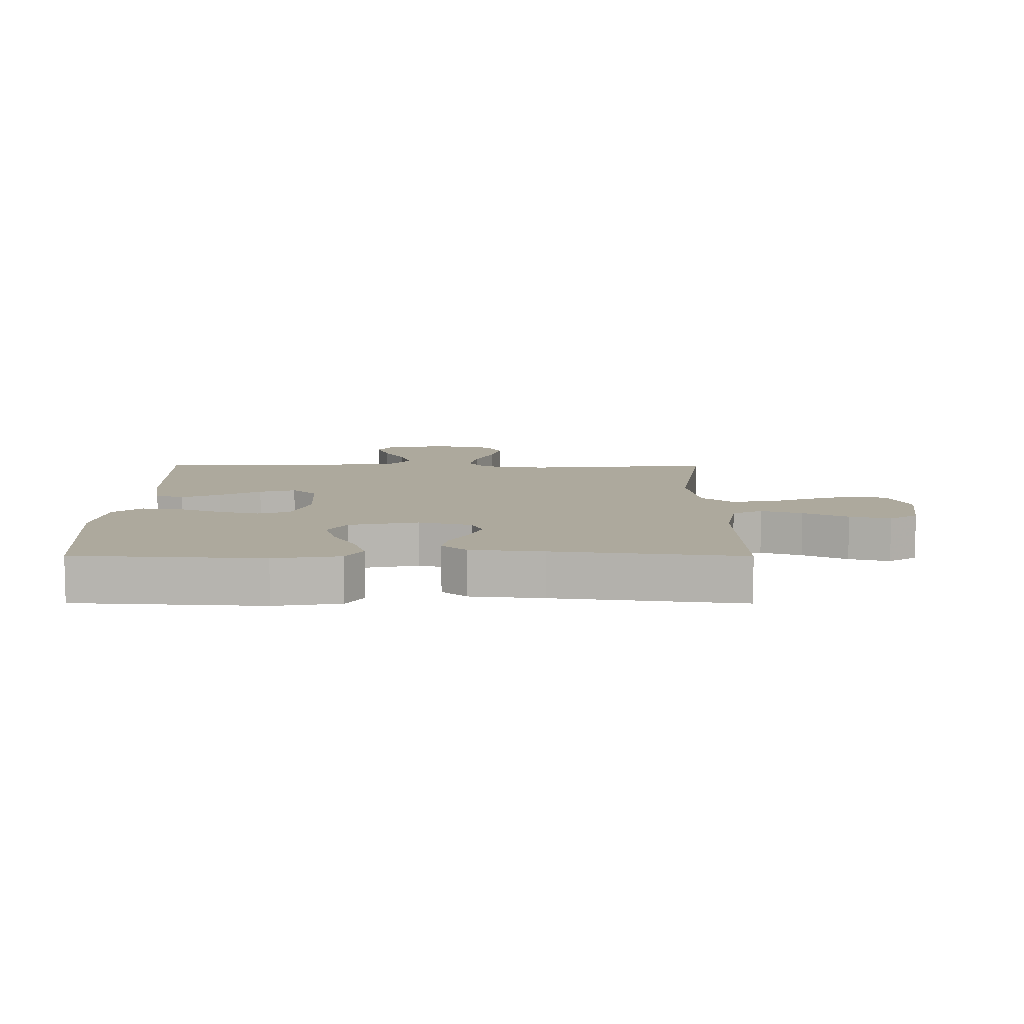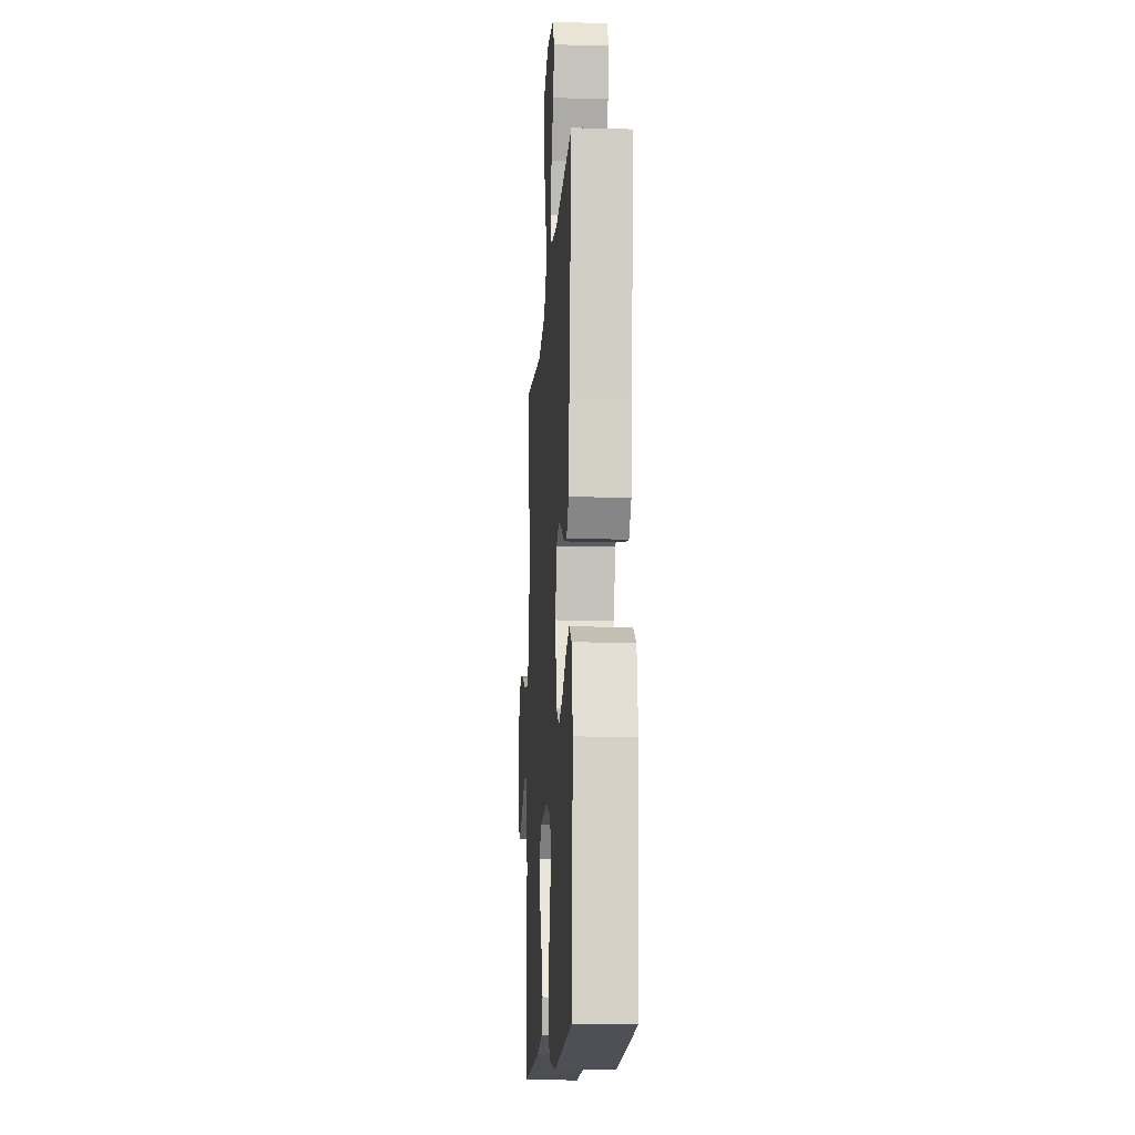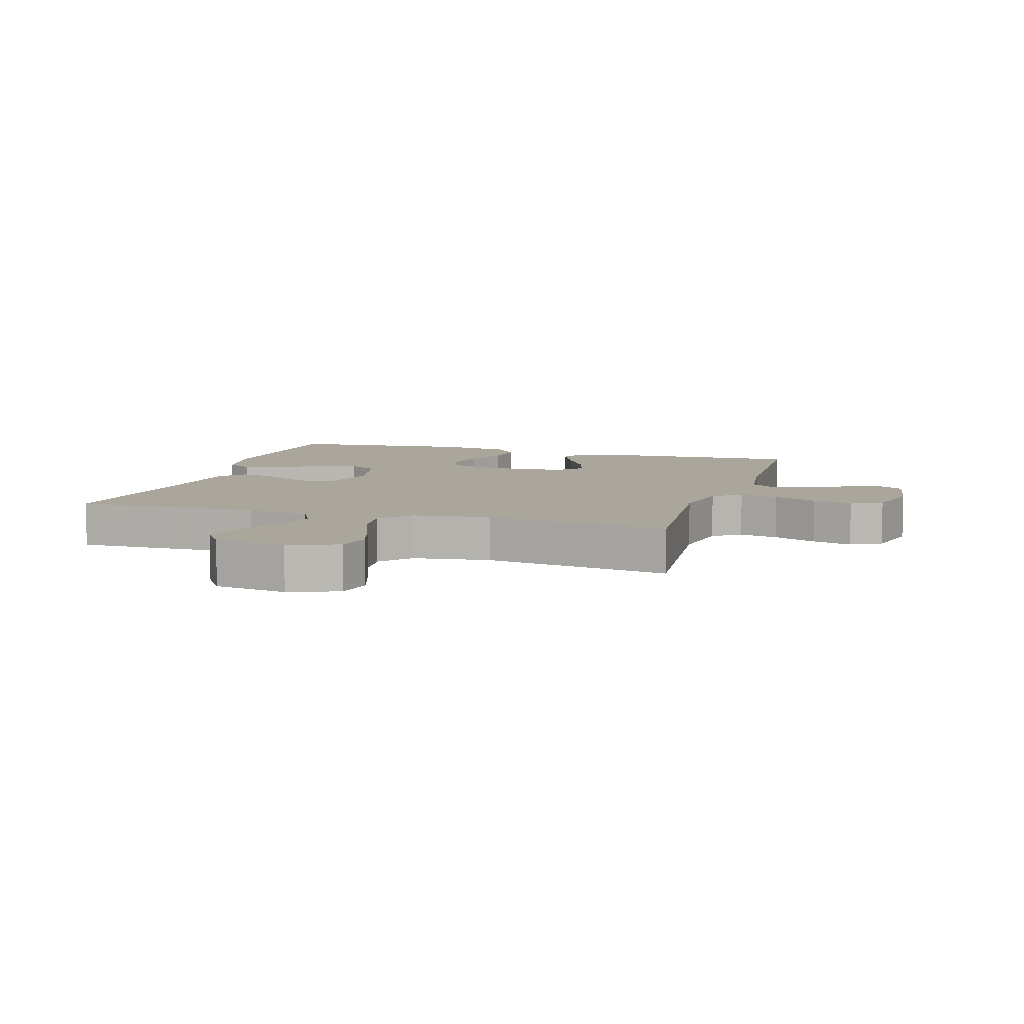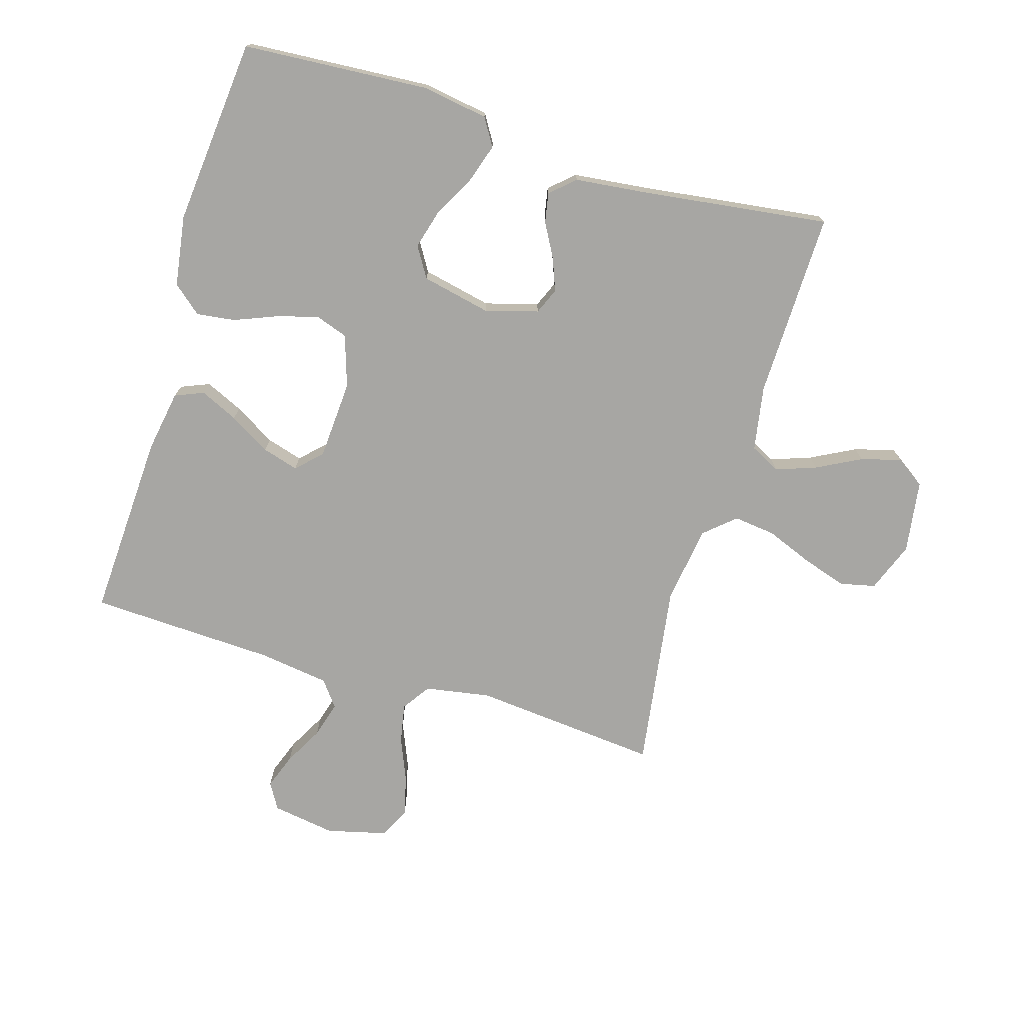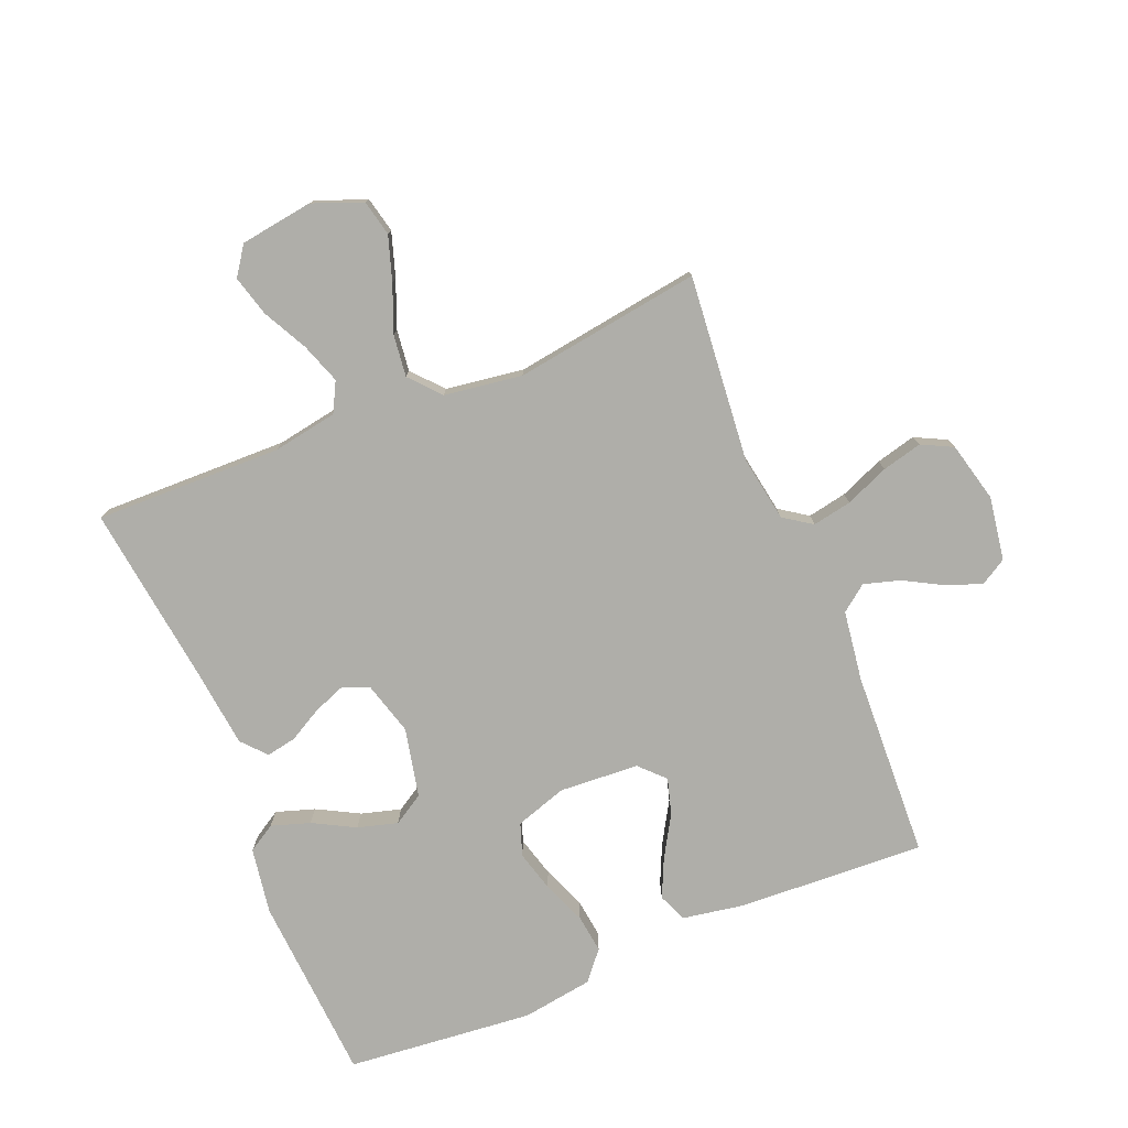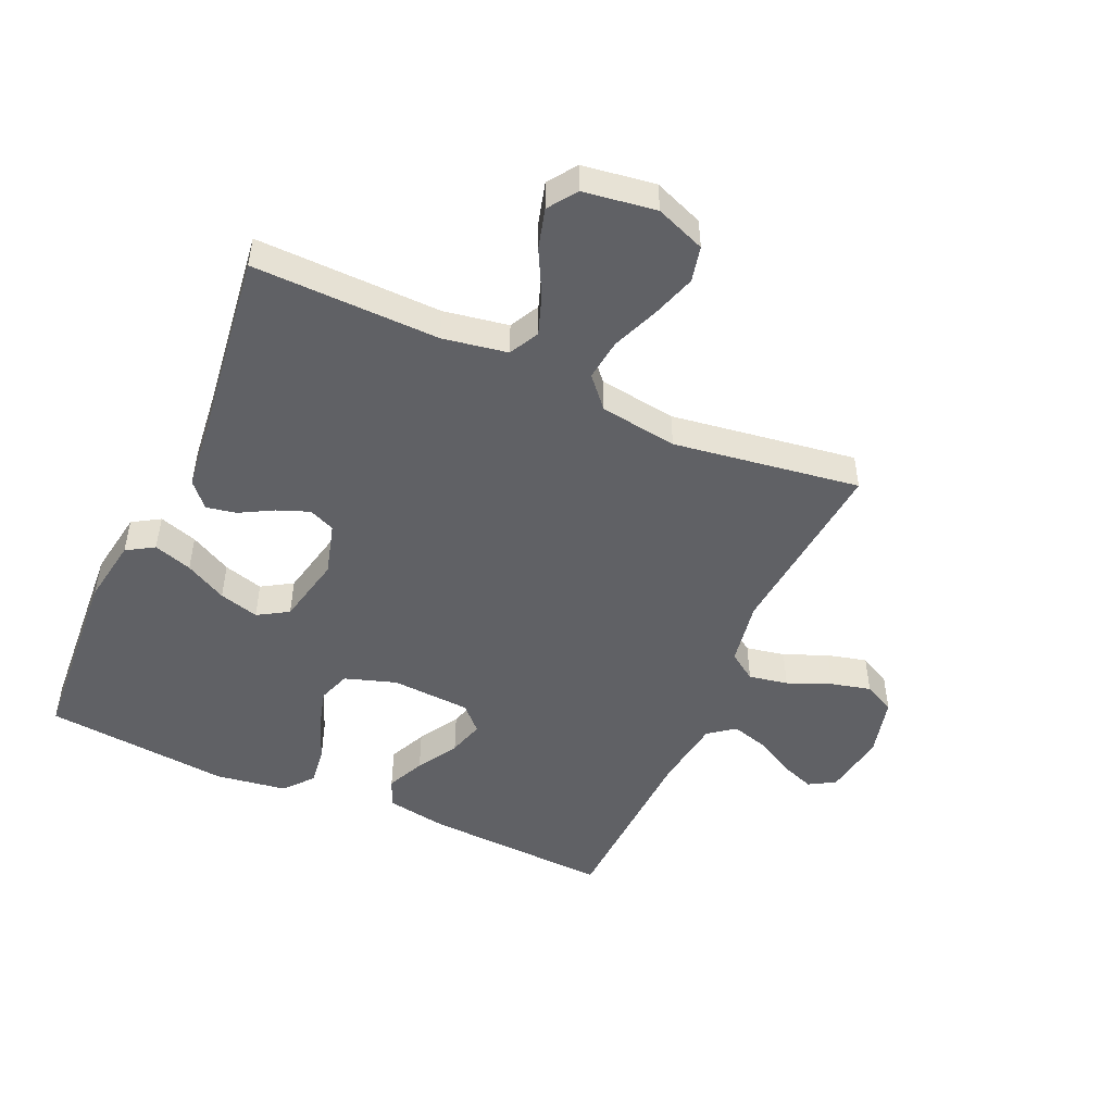
<metadata>
{"format":"obj","ext":"obj","renderer":"f3d","projection":"perspective","resolution":1024,"background":"white","views":[{"elev":8.8,"azim":-89.8,"up":"+Y"},{"elev":-13.8,"azim":-93.5,"up":"+Z"},{"elev":7.9,"azim":17.0,"up":"+Y"},{"elev":-74.2,"azim":-106.7,"up":"+Y"},{"elev":-77.5,"azim":22.3,"up":"+Y"},{"elev":-49.0,"azim":-24.1,"up":"+Y"}]}
</metadata>
<code>
v -0.5 0.07 -0.5
v -0.52 0.07 -0.2
v -0.503 0.07 -0.094
v -0.459 0.07 -0.067
v -0.397 0.07 -0.087
v -0.33 0.07 -0.123
v -0.266 0.07 -0.141
v -0.217 0.07 -0.111
v -0.193 0.07 0
v -0.217 0.07 0.085
v -0.259 0.07 0.103
v -0.311 0.07 0.083
v -0.365 0.07 0.053
v -0.413 0.07 0.044
v -0.448 0.07 0.083
v -0.461 0.07 0.2
v -0.5 0.07 0.5
v -0.2 0.07 0.494
v -0.096 0.07 0.512
v -0.071 0.07 0.56
v -0.094 0.07 0.625
v -0.131 0.07 0.696
v -0.149 0.07 0.761
v -0.117 0.07 0.807
v 0 0.07 0.824
v 0.08 0.07 0.793
v 0.093 0.07 0.736
v 0.07 0.07 0.665
v 0.04 0.07 0.59
v 0.032 0.07 0.523
v 0.075 0.07 0.474
v 0.2 0.07 0.456
v 0.5 0.07 0.5
v 0.472 0.07 0.2
v 0.49 0.07 0.095
v 0.535 0.07 0.064
v 0.598 0.07 0.076
v 0.668 0.07 0.105
v 0.732 0.07 0.121
v 0.782 0.07 0.096
v 0.806 0.07 0
v 0.79 0.07 -0.102
v 0.748 0.07 -0.127
v 0.691 0.07 -0.106
v 0.629 0.07 -0.072
v 0.571 0.07 -0.055
v 0.529 0.07 -0.087
v 0.513 0.07 -0.2
v 0.5 0.07 -0.5
v 0.2 0.07 -0.485
v 0.101 0.07 -0.468
v 0.082 0.07 -0.422
v 0.11 0.07 -0.361
v 0.149 0.07 -0.295
v 0.166 0.07 -0.237
v 0.128 0.07 -0.198
v 0 0.07 -0.19
v -0.083 0.07 -0.217
v -0.101 0.07 -0.269
v -0.083 0.07 -0.334
v -0.055 0.07 -0.404
v -0.047 0.07 -0.466
v -0.086 0.07 -0.512
v -0.2 0.07 -0.529
v -0.5 0 -0.5
v -0.52 0 -0.2
v -0.503 0 -0.094
v -0.459 0 -0.067
v -0.397 0 -0.087
v -0.33 0 -0.123
v -0.266 0 -0.141
v -0.217 0 -0.111
v -0.193 0 0
v -0.217 0 0.085
v -0.259 0 0.103
v -0.311 0 0.083
v -0.365 0 0.053
v -0.413 0 0.044
v -0.448 0 0.083
v -0.461 0 0.2
v -0.5 0 0.5
v -0.2 0 0.494
v -0.096 0 0.512
v -0.071 0 0.56
v -0.094 0 0.625
v -0.131 0 0.696
v -0.149 0 0.761
v -0.117 0 0.807
v 0 0 0.824
v 0.08 0 0.793
v 0.093 0 0.736
v 0.07 0 0.665
v 0.04 0 0.59
v 0.032 0 0.523
v 0.075 0 0.474
v 0.2 0 0.456
v 0.5 0 0.5
v 0.472 0 0.2
v 0.49 0 0.095
v 0.535 0 0.064
v 0.598 0 0.076
v 0.668 0 0.105
v 0.732 0 0.121
v 0.782 0 0.096
v 0.806 0 0
v 0.79 0 -0.102
v 0.748 0 -0.127
v 0.691 0 -0.106
v 0.629 0 -0.072
v 0.571 0 -0.055
v 0.529 0 -0.087
v 0.513 0 -0.2
v 0.5 0 -0.5
v 0.2 0 -0.485
v 0.101 0 -0.468
v 0.082 0 -0.422
v 0.11 0 -0.361
v 0.149 0 -0.295
v 0.166 0 -0.237
v 0.128 0 -0.198
v 0 0 -0.19
v -0.083 0 -0.217
v -0.101 0 -0.269
v -0.083 0 -0.334
v -0.055 0 -0.404
v -0.047 0 -0.466
v -0.086 0 -0.512
v -0.2 0 -0.529
f 60 61 62 63
f 59 60 63 64
f 58 59 64 1
f 51 52 53 54
f 51 54 55
f 48 49 50 51
f 47 48 51 55
f 46 47 55 56
f 42 43 44 45
f 42 45 46
f 41 42 46
f 40 41 46
f 37 38 39 40
f 36 37 40 46
f 35 36 46 56
f 32 33 34
f 31 32 34 35
f 26 27 28 29
f 24 25 26 29
f 24 29 30
f 21 22 23 24
f 20 21 24 30
f 19 20 30 31
f 16 17 18
f 12 13 14 15
f 11 12 15 16
f 10 11 16 18
f 3 4 5 6
f 3 6 7
f 58 1 2 3
f 58 3 7
f 57 58 7 8
f 56 57 8 9
f 19 31 35 56
f 18 19 56
f 9 10 18 56
f 127 126 125 124
f 128 127 124 123
f 65 128 123 122
f 118 117 116 115
f 119 118 115
f 115 114 113 112
f 119 115 112 111
f 120 119 111 110
f 109 108 107 106
f 110 109 106
f 110 106 105
f 110 105 104
f 104 103 102 101
f 110 104 101 100
f 120 110 100 99
f 98 97 96
f 99 98 96 95
f 93 92 91 90
f 93 90 89 88
f 94 93 88
f 88 87 86 85
f 94 88 85 84
f 95 94 84 83
f 82 81 80
f 79 78 77 76
f 80 79 76 75
f 82 80 75 74
f 70 69 68 67
f 71 70 67
f 67 66 65 122
f 71 67 122
f 72 71 122 121
f 73 72 121 120
f 120 99 95 83
f 120 83 82
f 120 82 74 73
f 1 65 66 2
f 2 66 67 3
f 3 67 68 4
f 4 68 69 5
f 5 69 70 6
f 6 70 71 7
f 7 71 72 8
f 8 72 73 9
f 9 73 74 10
f 10 74 75 11
f 11 75 76 12
f 12 76 77 13
f 13 77 78 14
f 14 78 79 15
f 15 79 80 16
f 16 80 81 17
f 17 81 82 18
f 18 82 83 19
f 19 83 84 20
f 20 84 85 21
f 21 85 86 22
f 22 86 87 23
f 23 87 88 24
f 24 88 89 25
f 25 89 90 26
f 26 90 91 27
f 27 91 92 28
f 28 92 93 29
f 29 93 94 30
f 30 94 95 31
f 31 95 96 32
f 32 96 97 33
f 33 97 98 34
f 34 98 99 35
f 35 99 100 36
f 36 100 101 37
f 37 101 102 38
f 38 102 103 39
f 39 103 104 40
f 40 104 105 41
f 41 105 106 42
f 42 106 107 43
f 43 107 108 44
f 44 108 109 45
f 45 109 110 46
f 46 110 111 47
f 47 111 112 48
f 48 112 113 49
f 49 113 114 50
f 50 114 115 51
f 51 115 116 52
f 52 116 117 53
f 53 117 118 54
f 54 118 119 55
f 55 119 120 56
f 56 120 121 57
f 57 121 122 58
f 58 122 123 59
f 59 123 124 60
f 60 124 125 61
f 61 125 126 62
f 62 126 127 63
f 63 127 128 64
f 64 128 65 1

</code>
